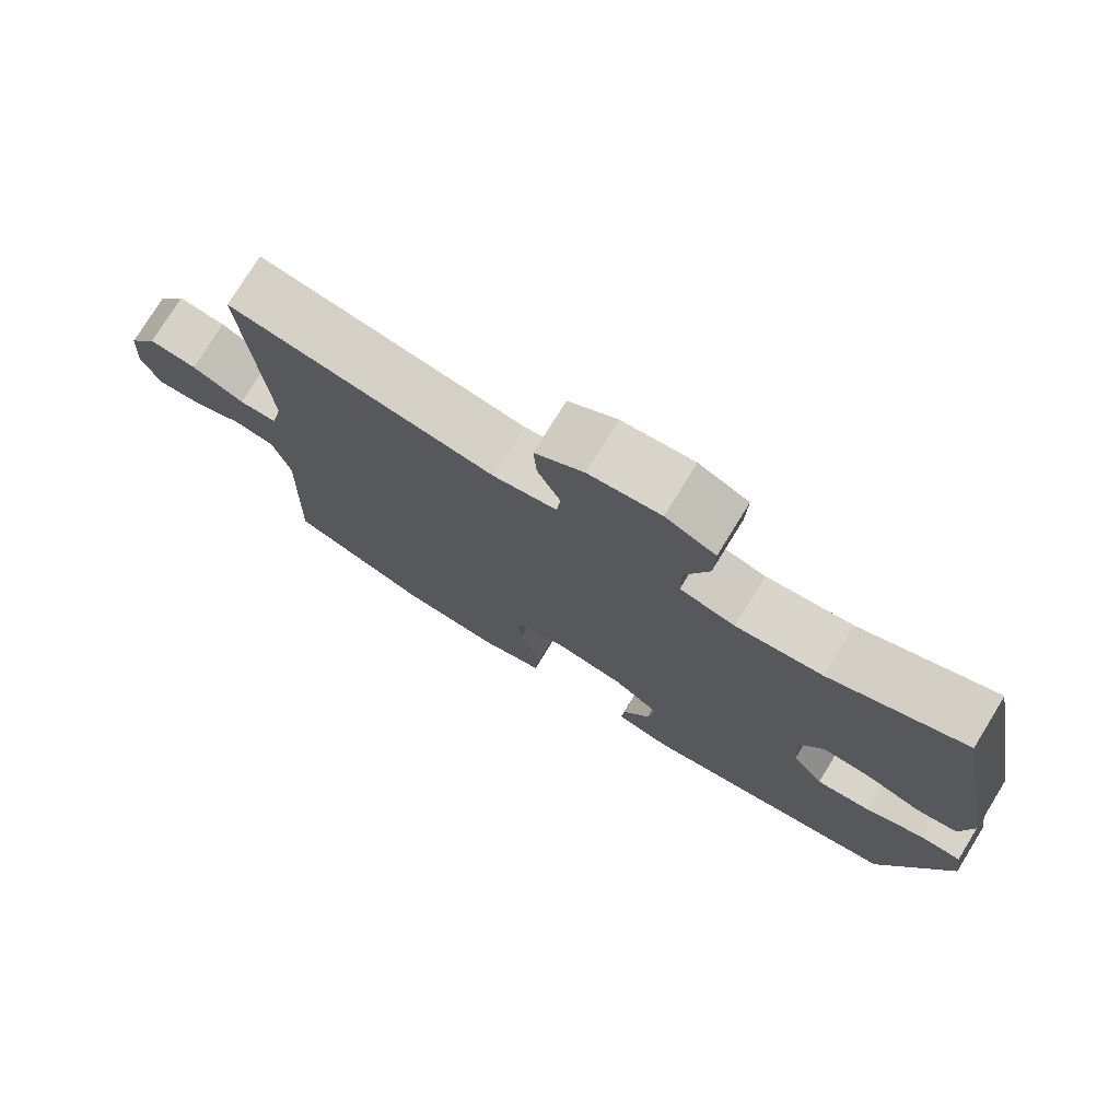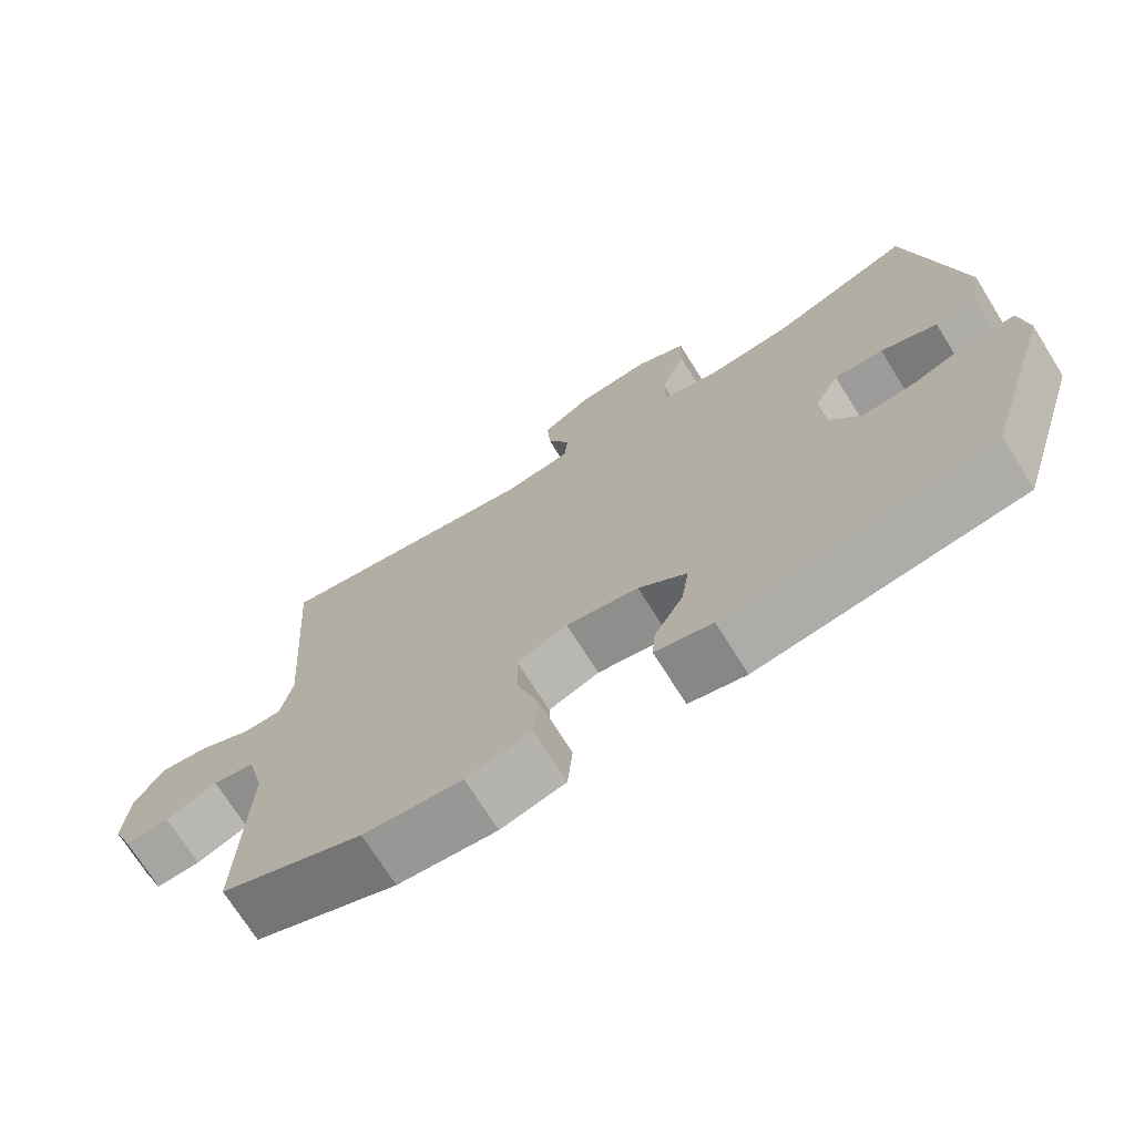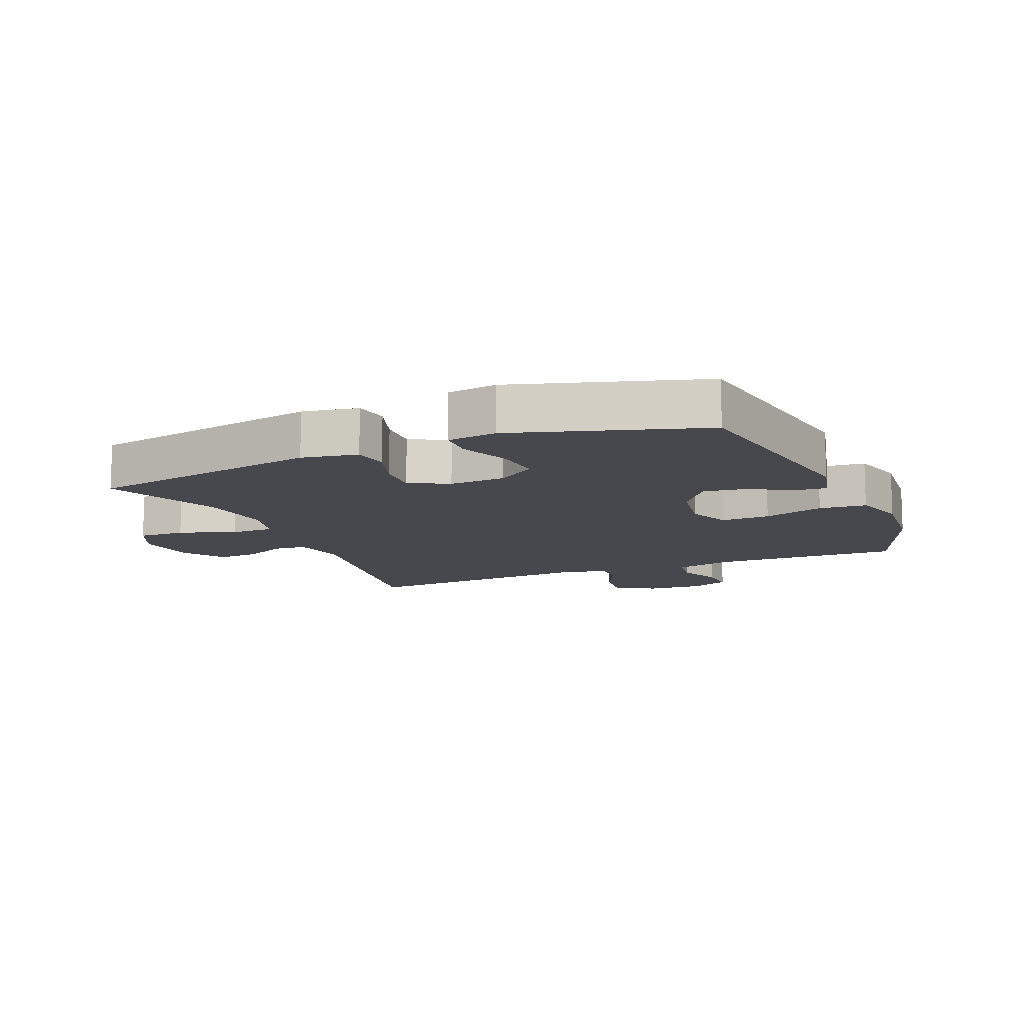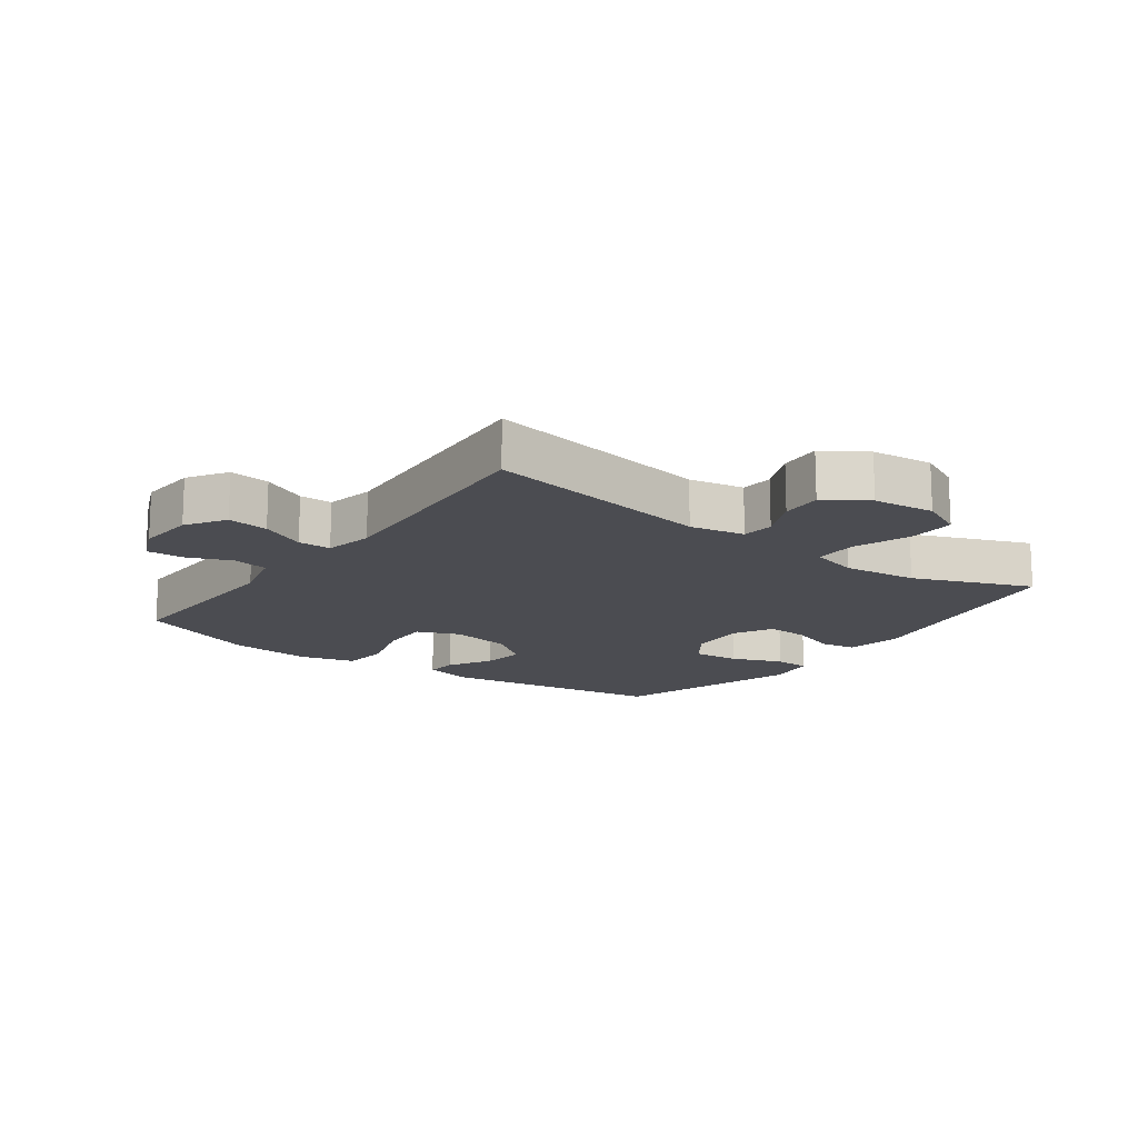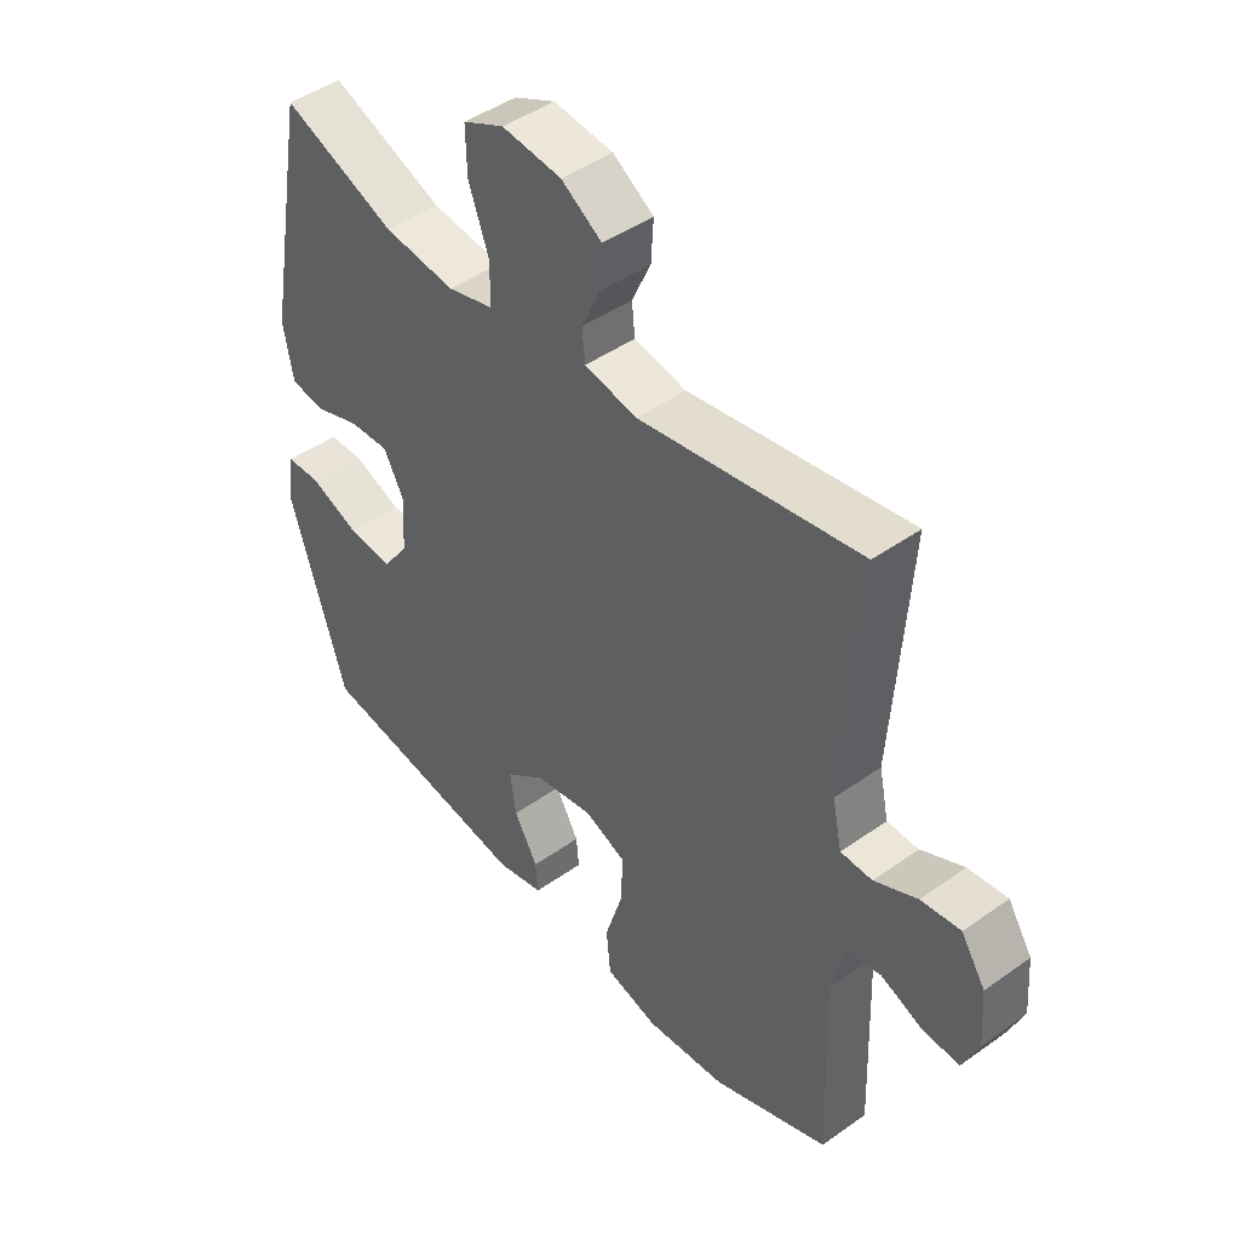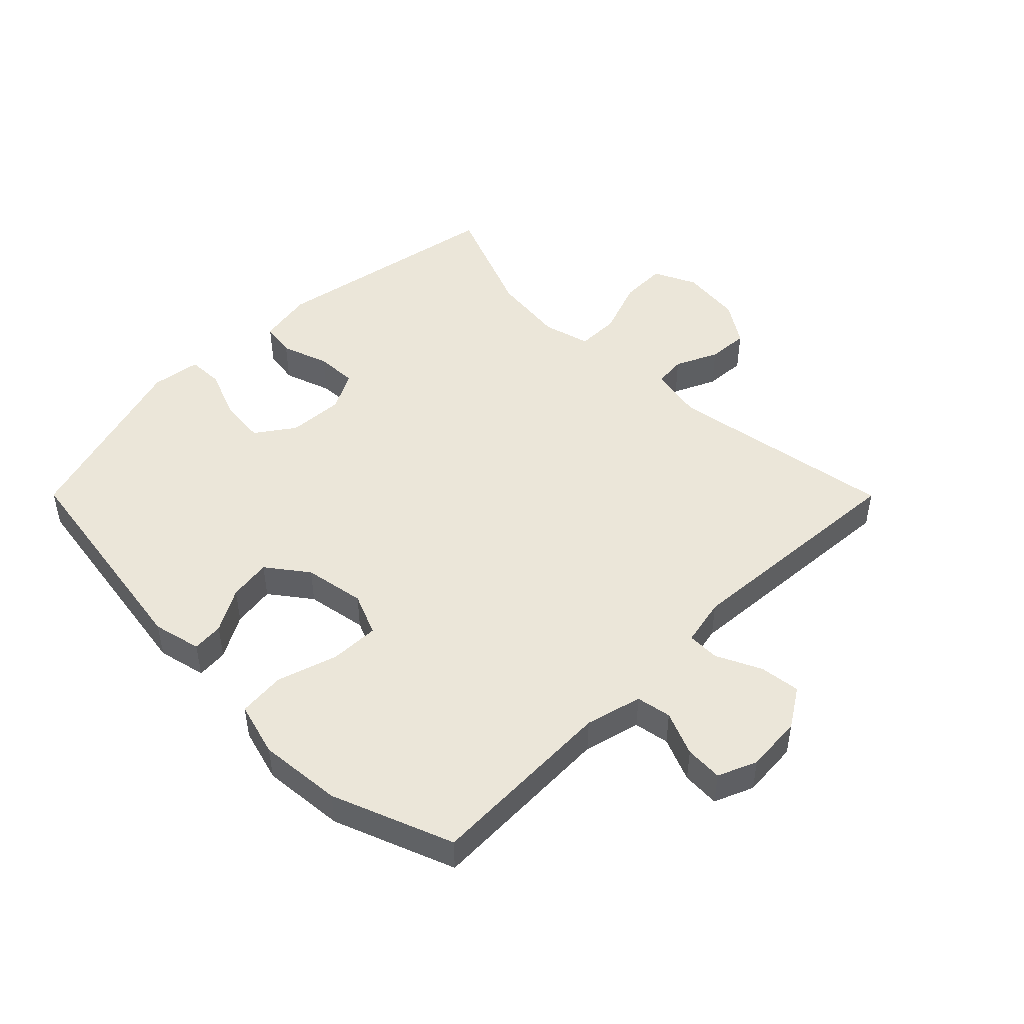
<metadata>
{"format":"obj","ext":"obj","renderer":"f3d","projection":"perspective","resolution":1024,"background":"white","views":[{"elev":76.2,"azim":31.6,"up":"+Z"},{"elev":-71.8,"azim":32.0,"up":"+Z"},{"elev":-11.8,"azim":113.0,"up":"+Y"},{"elev":-15.4,"azim":-36.2,"up":"+Y"},{"elev":45.2,"azim":-129.5,"up":"+Z"},{"elev":47.8,"azim":-134.9,"up":"+Y"}]}
</metadata>
<code>
v 0.5 0.07 0.5
v 0.569 0.07 0.124
v 0.553 0.07 0.035
v 0.497 0.07 0.026
v 0.421 0.07 0.052
v 0.355 0.07 0.055
v 0.322 0.07 -0.007
v 0.327 0.07 -0.097
v 0.37 0.07 -0.158
v 0.444 0.07 -0.151
v 0.525 0.07 -0.119
v 0.582 0.07 -0.121
v 0.593 0.07 -0.2
v 0.5 0.07 -0.5
v 0.141 0.07 -0.555
v 0.064 0.07 -0.537
v 0.068 0.07 -0.487
v 0.107 0.07 -0.418
v 0.117 0.07 -0.35
v 0.052 0.07 -0.301
v -0.045 0.07 -0.284
v -0.113 0.07 -0.312
v -0.111 0.07 -0.39
v -0.081 0.07 -0.487
v -0.088 0.07 -0.562
v -0.175 0.07 -0.586
v -0.308 0.07 -0.574
v -0.5 0.07 -0.5
v -0.49 0.07 -0.197
v -0.513 0.07 -0.107
v -0.569 0.07 -0.097
v -0.639 0.07 -0.126
v -0.699 0.07 -0.129
v -0.725 0.07 -0.067
v -0.718 0.07 0.024
v -0.678 0.07 0.086
v -0.613 0.07 0.078
v -0.542 0.07 0.044
v -0.49 0.07 0.045
v -0.474 0.07 0.121
v -0.5 0.07 0.5
v -0.136 0.07 0.44
v -0.049 0.07 0.457
v -0.044 0.07 0.508
v -0.075 0.07 0.576
v -0.079 0.07 0.642
v -0.012 0.07 0.686
v 0.086 0.07 0.697
v 0.154 0.07 0.665
v 0.152 0.07 0.59
v 0.119 0.07 0.5
v 0.119 0.07 0.431
v 0.195 0.07 0.411
v 0.313 0.07 0.425
v 0.5 0 0.5
v 0.569 0 0.124
v 0.553 0 0.035
v 0.497 0 0.026
v 0.421 0 0.052
v 0.355 0 0.055
v 0.322 0 -0.007
v 0.327 0 -0.097
v 0.37 0 -0.158
v 0.444 0 -0.151
v 0.525 0 -0.119
v 0.582 0 -0.121
v 0.593 0 -0.2
v 0.5 0 -0.5
v 0.141 0 -0.555
v 0.064 0 -0.537
v 0.068 0 -0.487
v 0.107 0 -0.418
v 0.117 0 -0.35
v 0.052 0 -0.301
v -0.045 0 -0.284
v -0.113 0 -0.312
v -0.111 0 -0.39
v -0.081 0 -0.487
v -0.088 0 -0.562
v -0.175 0 -0.586
v -0.308 0 -0.574
v -0.5 0 -0.5
v -0.49 0 -0.197
v -0.513 0 -0.107
v -0.569 0 -0.097
v -0.639 0 -0.126
v -0.699 0 -0.129
v -0.725 0 -0.067
v -0.718 0 0.024
v -0.678 0 0.086
v -0.613 0 0.078
v -0.542 0 0.044
v -0.49 0 0.045
v -0.474 0 0.121
v -0.5 0 0.5
v -0.136 0 0.44
v -0.049 0 0.457
v -0.044 0 0.508
v -0.075 0 0.576
v -0.079 0 0.642
v -0.012 0 0.686
v 0.086 0 0.697
v 0.154 0 0.665
v 0.152 0 0.59
v 0.119 0 0.5
v 0.119 0 0.431
v 0.195 0 0.411
v 0.313 0 0.425
f 48 49 50 51
f 48 51 52
f 47 48 52
f 44 45 46 47
f 43 44 47 52
f 42 43 52 53
f 40 41 42
f 39 40 42 53
f 35 36 37 38
f 35 38 39
f 34 35 39
f 31 32 33 34
f 30 31 34 39
f 29 30 39 53
f 23 24 25 26
f 22 23 26 27
f 15 16 17 18
f 15 18 19
f 14 15 19
f 13 14 19 20
f 10 11 12 13
f 9 10 13 20
f 2 3 4 5
f 54 1 2 5
f 54 5 6
f 53 54 6 7
f 29 53 7 8
f 22 27 28 29
f 21 22 29 8
f 8 9 20 21
f 105 104 103 102
f 106 105 102
f 106 102 101
f 101 100 99 98
f 106 101 98 97
f 107 106 97 96
f 96 95 94
f 107 96 94 93
f 92 91 90 89
f 93 92 89
f 93 89 88
f 88 87 86 85
f 93 88 85 84
f 107 93 84 83
f 80 79 78 77
f 81 80 77 76
f 72 71 70 69
f 73 72 69
f 73 69 68
f 74 73 68 67
f 67 66 65 64
f 74 67 64 63
f 59 58 57 56
f 59 56 55 108
f 60 59 108
f 61 60 108 107
f 62 61 107 83
f 83 82 81 76
f 62 83 76 75
f 75 74 63 62
f 1 55 56 2
f 2 56 57 3
f 3 57 58 4
f 4 58 59 5
f 5 59 60 6
f 6 60 61 7
f 7 61 62 8
f 8 62 63 9
f 9 63 64 10
f 10 64 65 11
f 11 65 66 12
f 12 66 67 13
f 13 67 68 14
f 14 68 69 15
f 15 69 70 16
f 16 70 71 17
f 17 71 72 18
f 18 72 73 19
f 19 73 74 20
f 20 74 75 21
f 21 75 76 22
f 22 76 77 23
f 23 77 78 24
f 24 78 79 25
f 25 79 80 26
f 26 80 81 27
f 27 81 82 28
f 28 82 83 29
f 29 83 84 30
f 30 84 85 31
f 31 85 86 32
f 32 86 87 33
f 33 87 88 34
f 34 88 89 35
f 35 89 90 36
f 36 90 91 37
f 37 91 92 38
f 38 92 93 39
f 39 93 94 40
f 40 94 95 41
f 41 95 96 42
f 42 96 97 43
f 43 97 98 44
f 44 98 99 45
f 45 99 100 46
f 46 100 101 47
f 47 101 102 48
f 48 102 103 49
f 49 103 104 50
f 50 104 105 51
f 51 105 106 52
f 52 106 107 53
f 53 107 108 54
f 54 108 55 1

</code>
